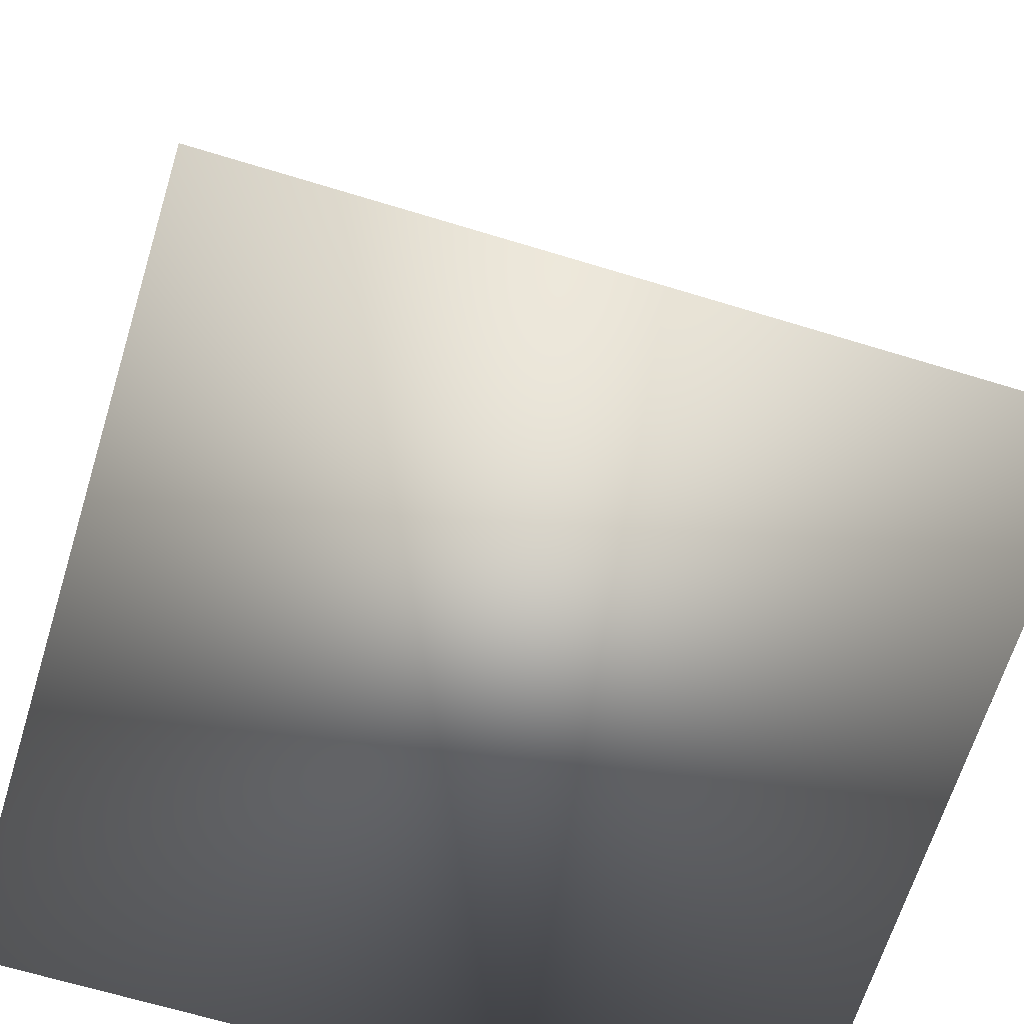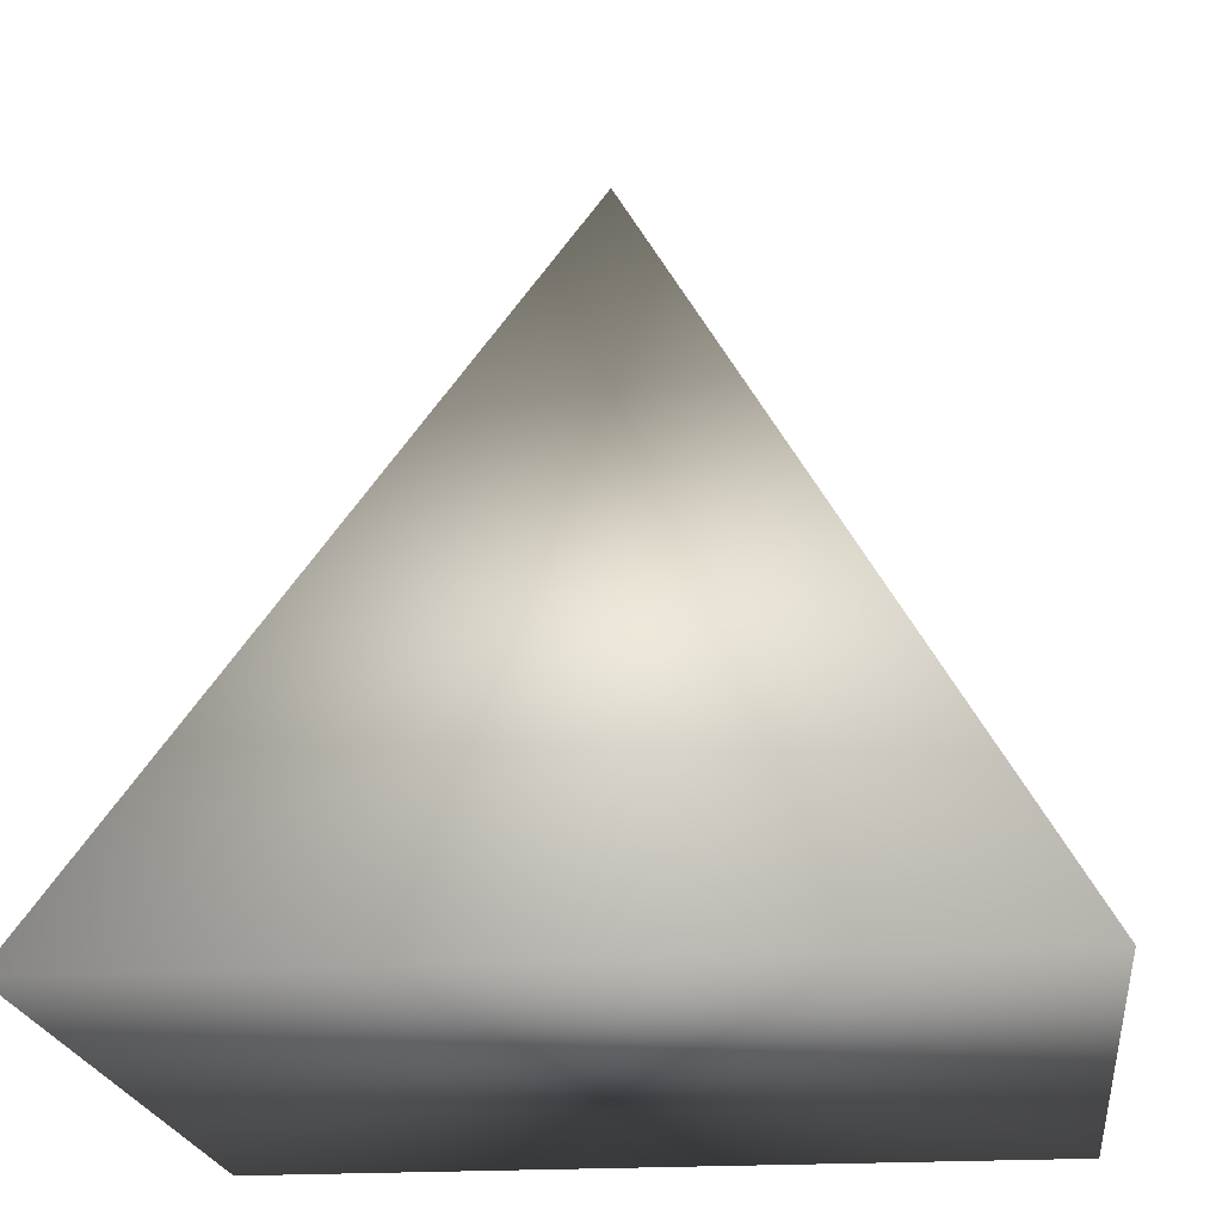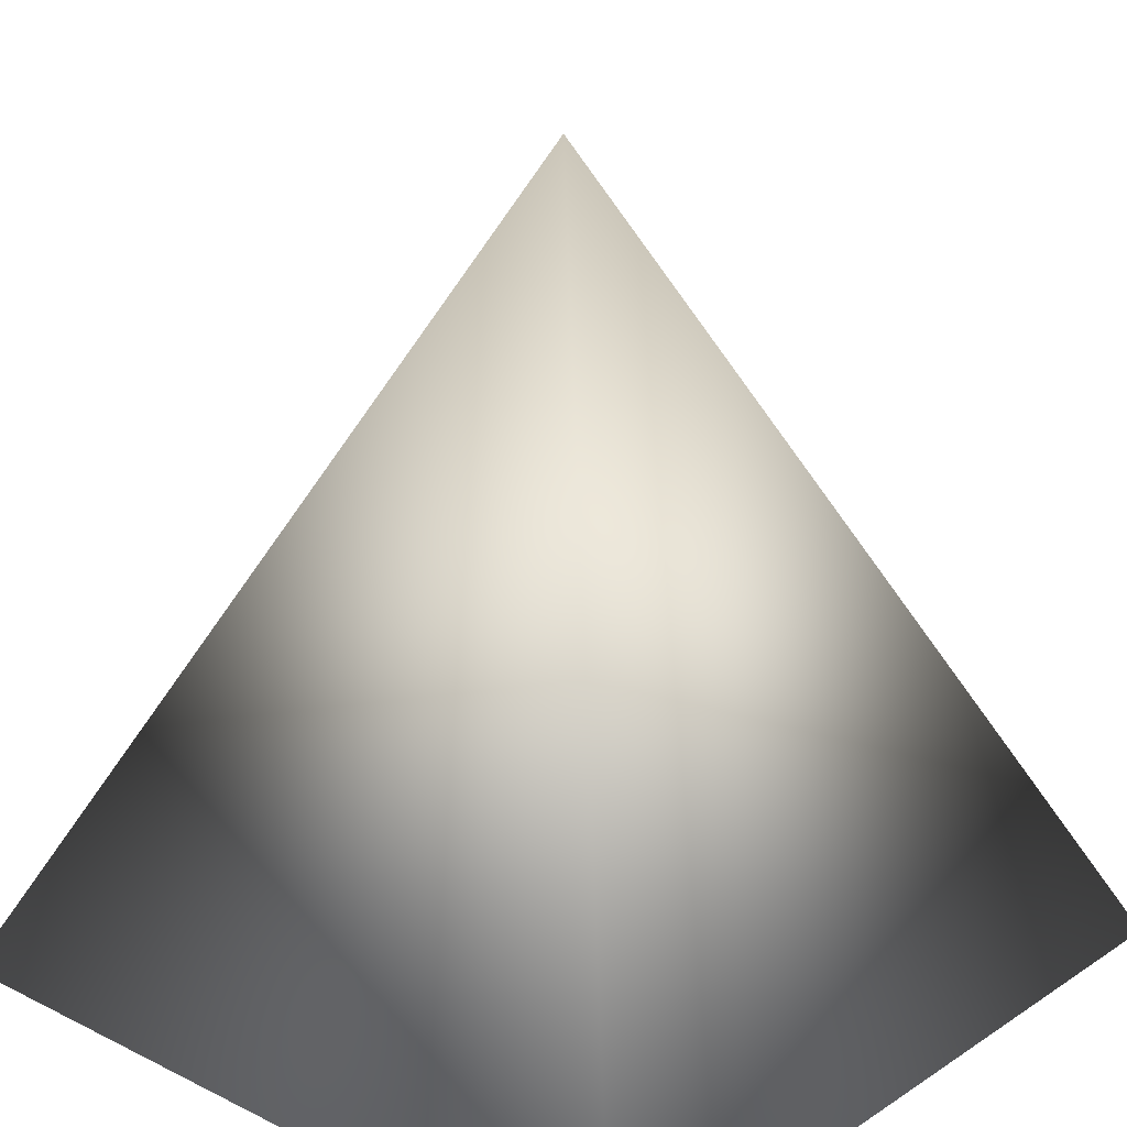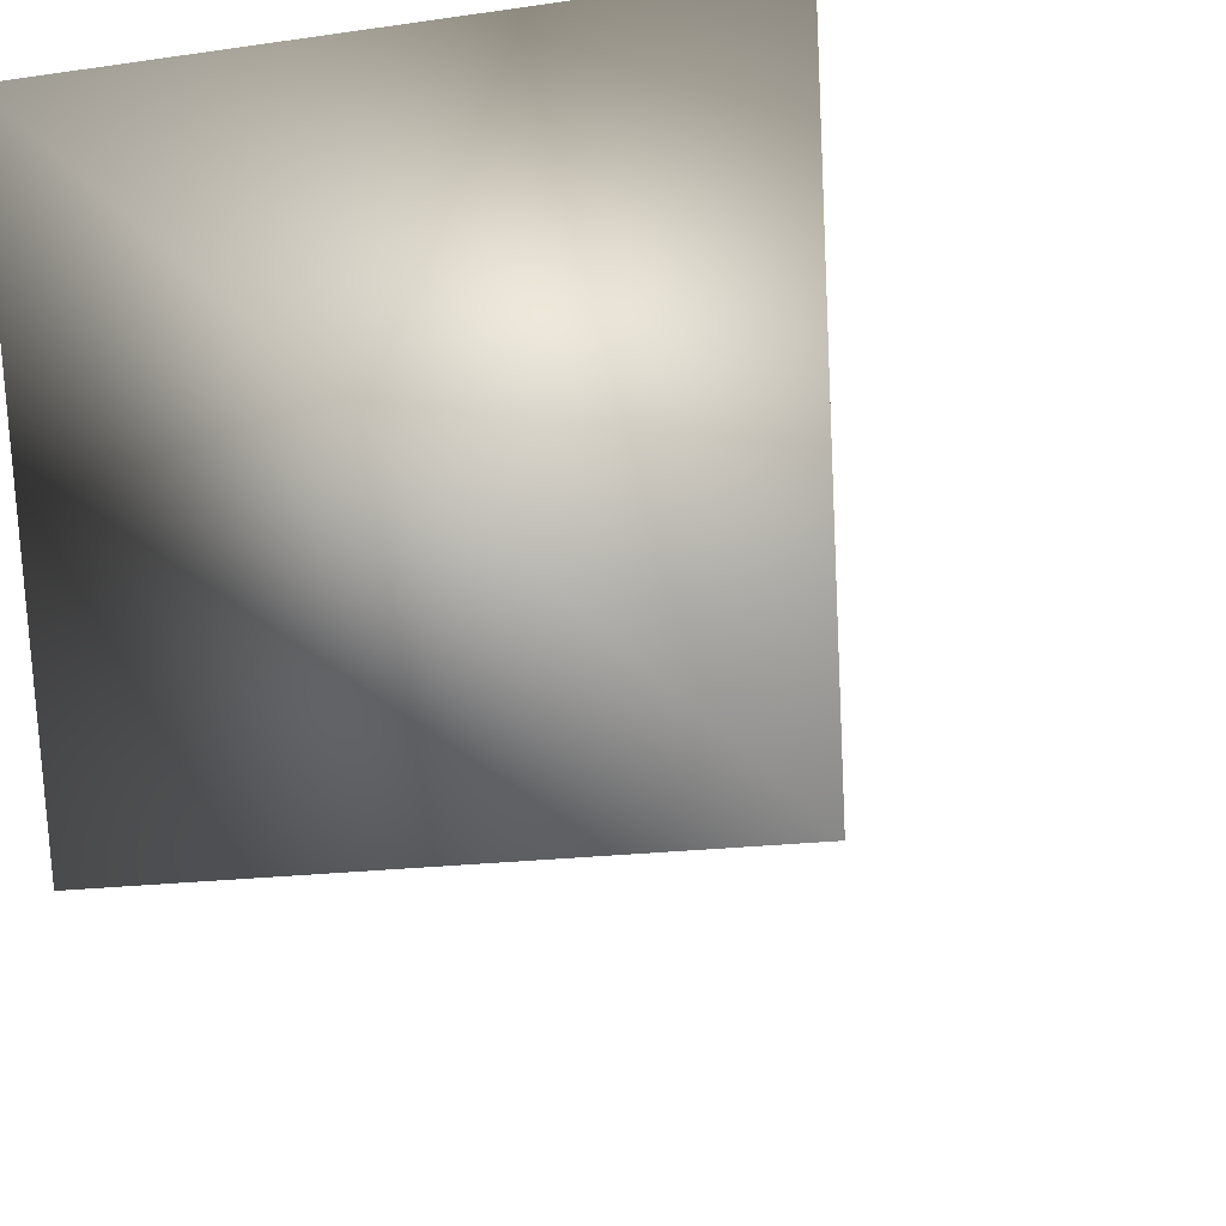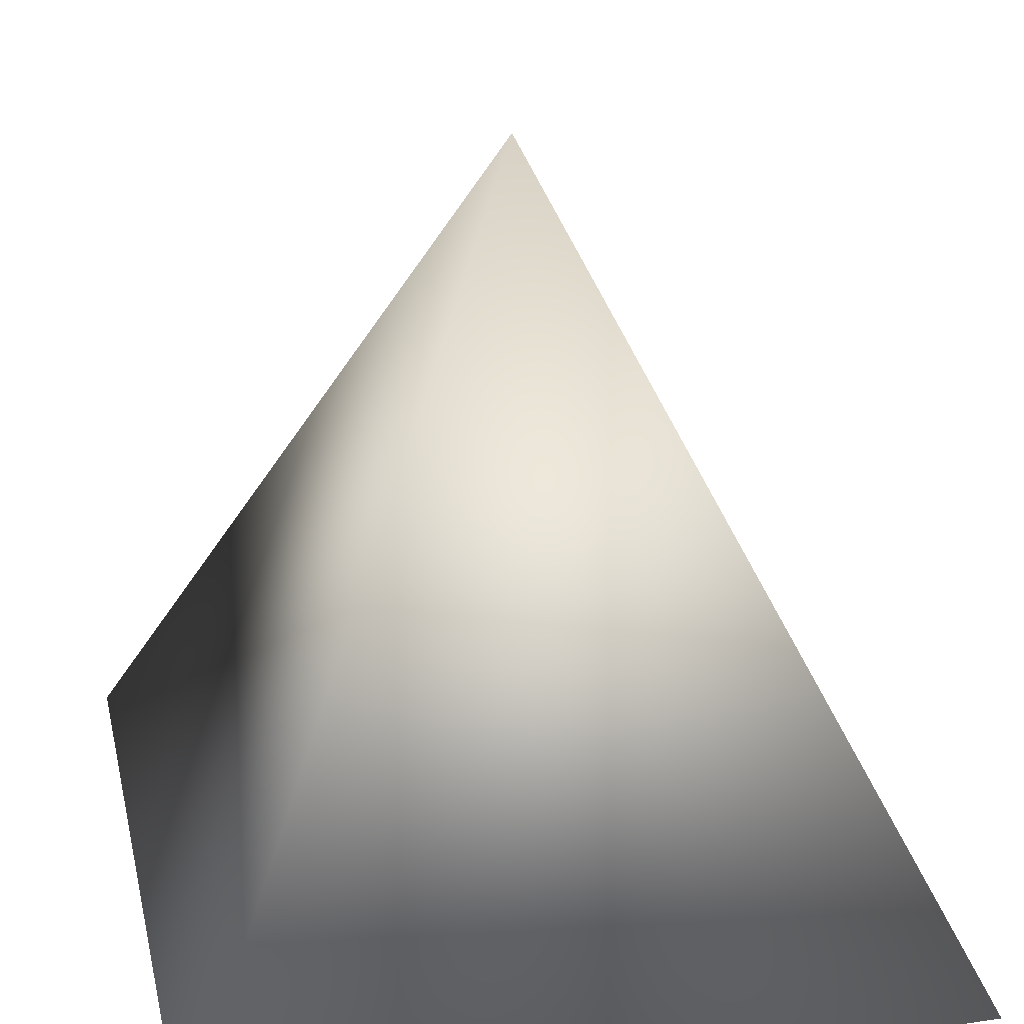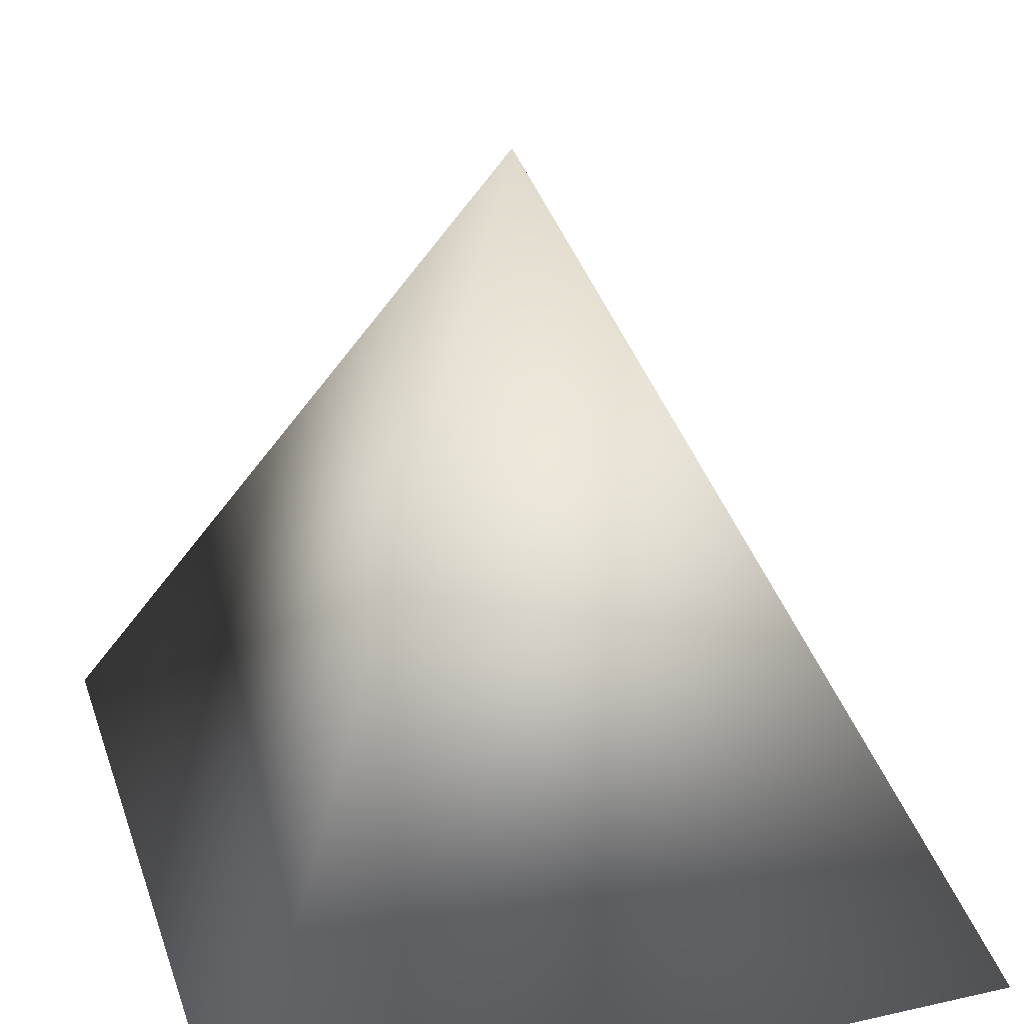
<metadata>
{"format":"obj","ext":"obj","renderer":"f3d","projection":"perspective","resolution":1024,"background":"white","views":[{"elev":-65.9,"azim":-17.1,"up":"+Y"},{"elev":-20.0,"azim":6.5,"up":"+Y"},{"elev":21.3,"azim":41.2,"up":"+Y"},{"elev":27.9,"azim":154.5,"up":"+Z"},{"elev":27.0,"azim":-102.6,"up":"+Y"},{"elev":32.4,"azim":72.6,"up":"+Y"}]}
</metadata>
<code>
o Cube_Cube.001
v -1 -1 1
v 0 1 0
v -1 -1 -1
v 1 -1 1
v 1 -1 -1
f 1 2 3
f 3 2 5
f 5 2 4
f 4 2 1
f 3 5 4 1

</code>
